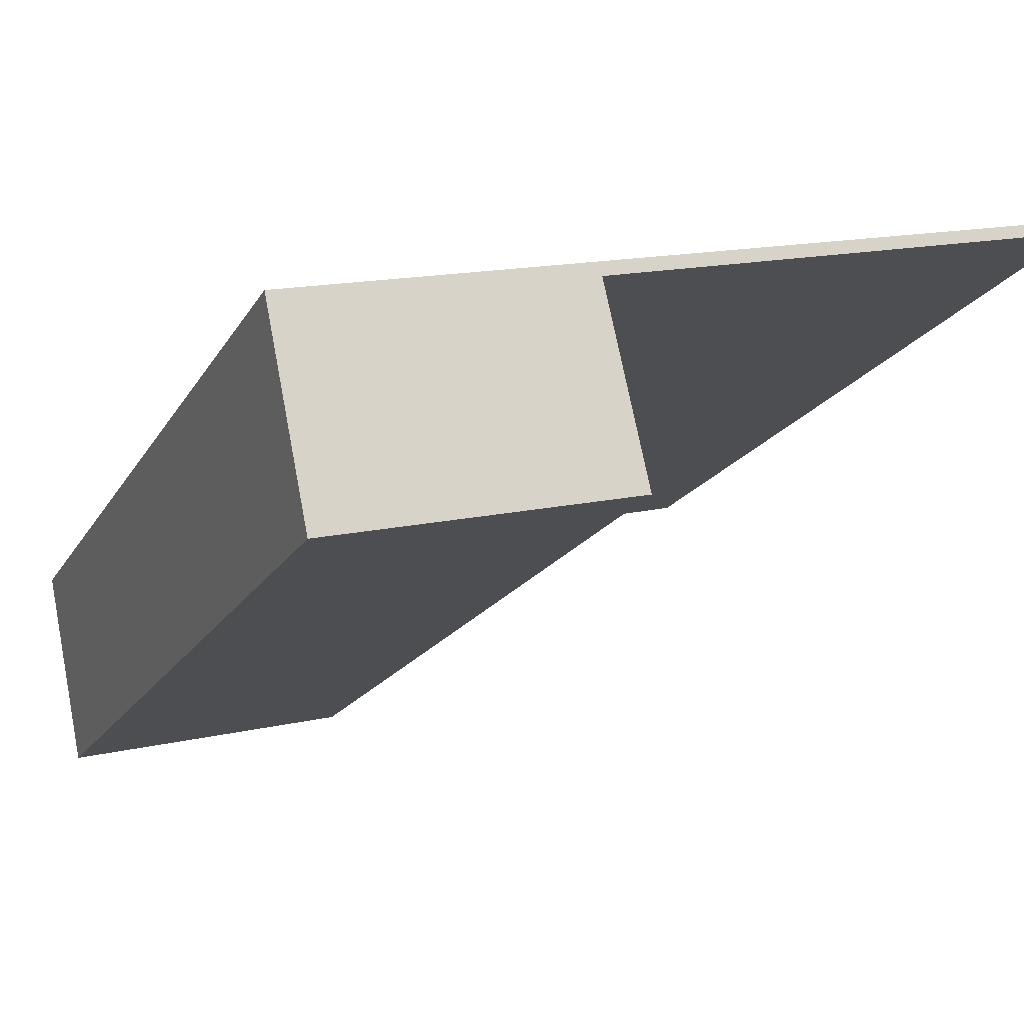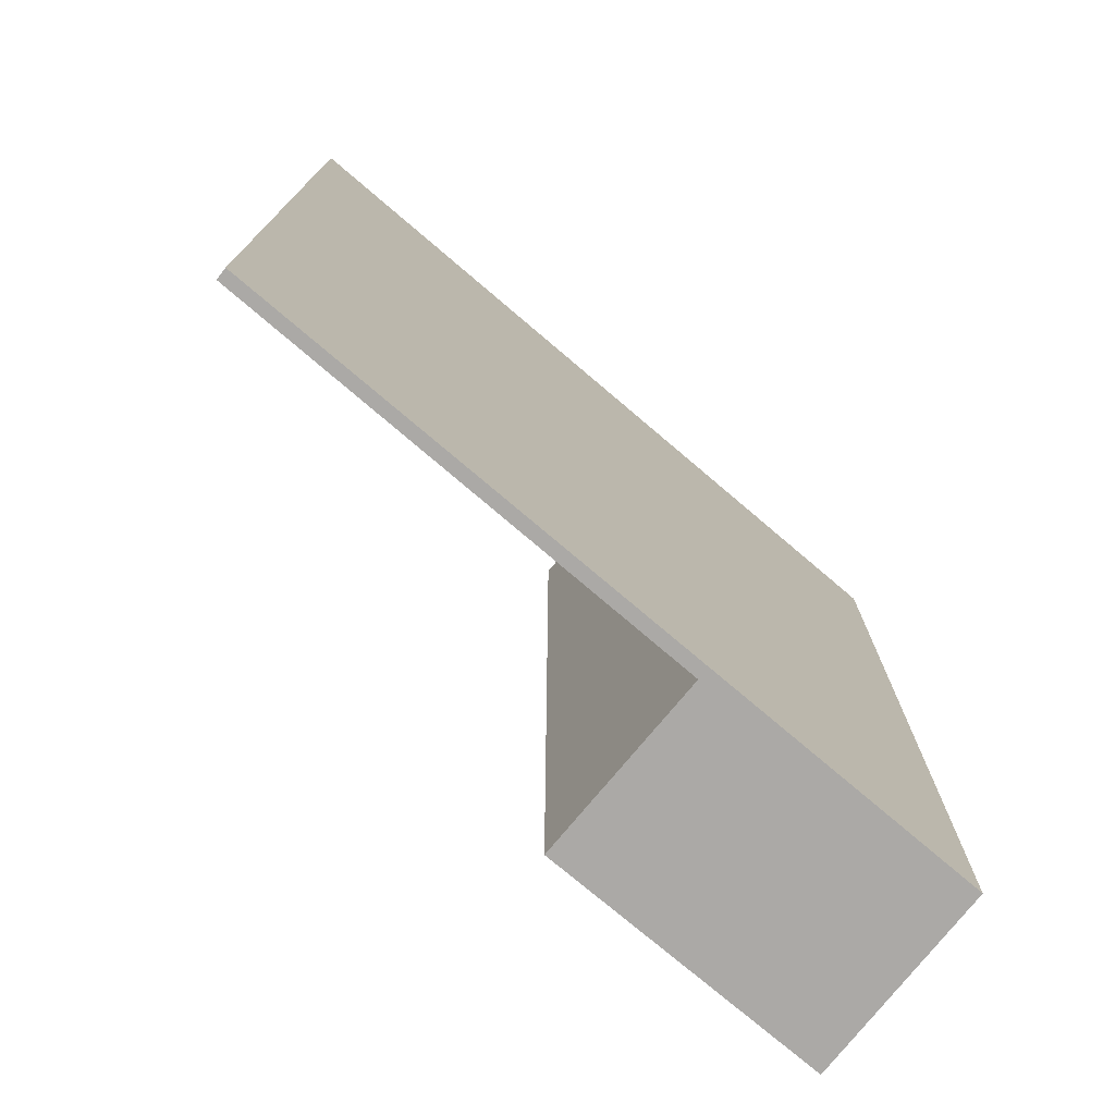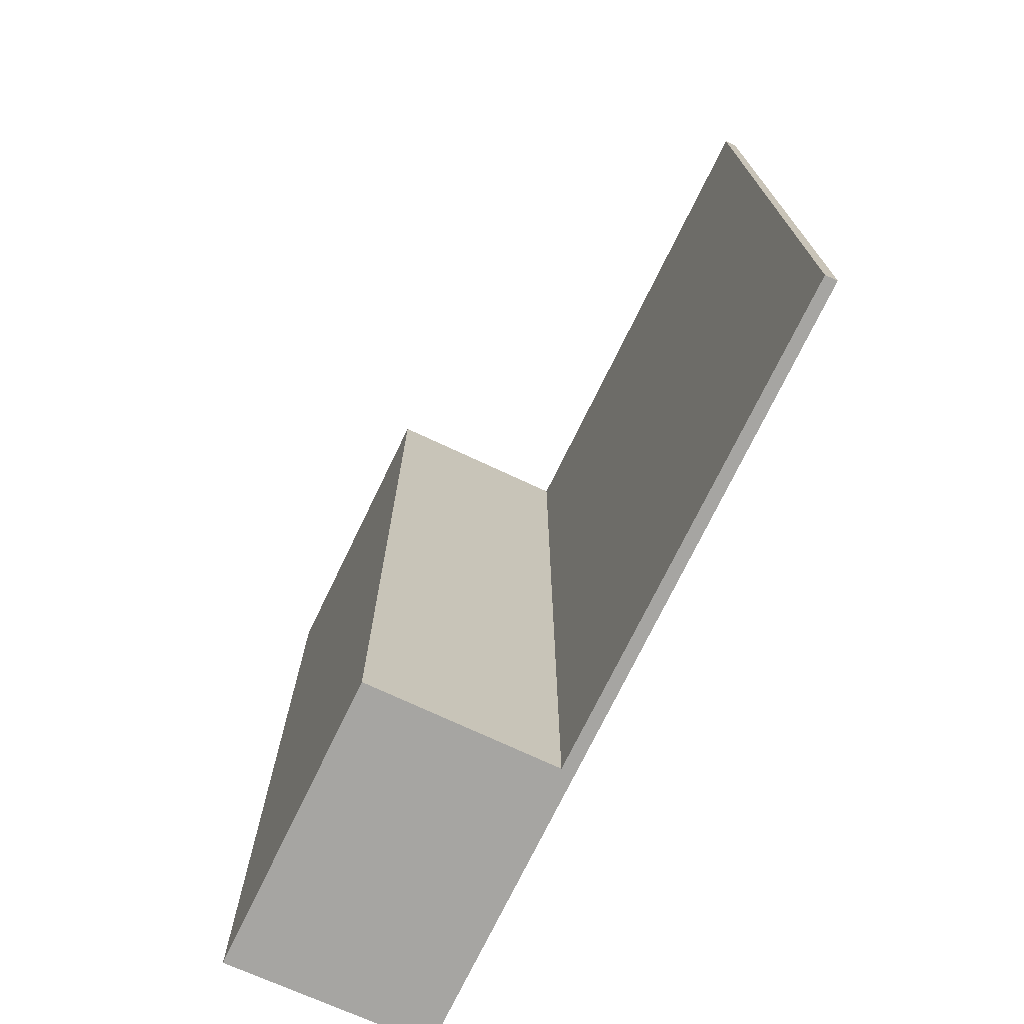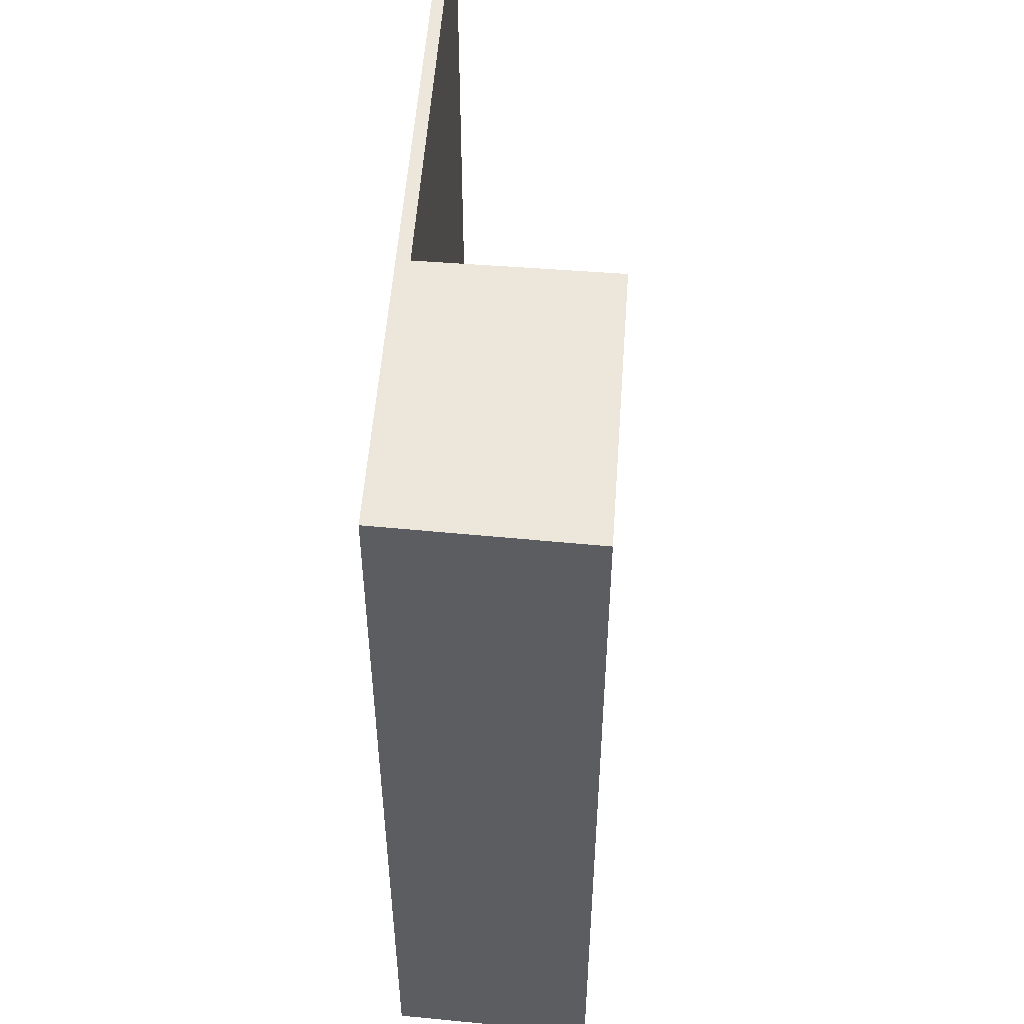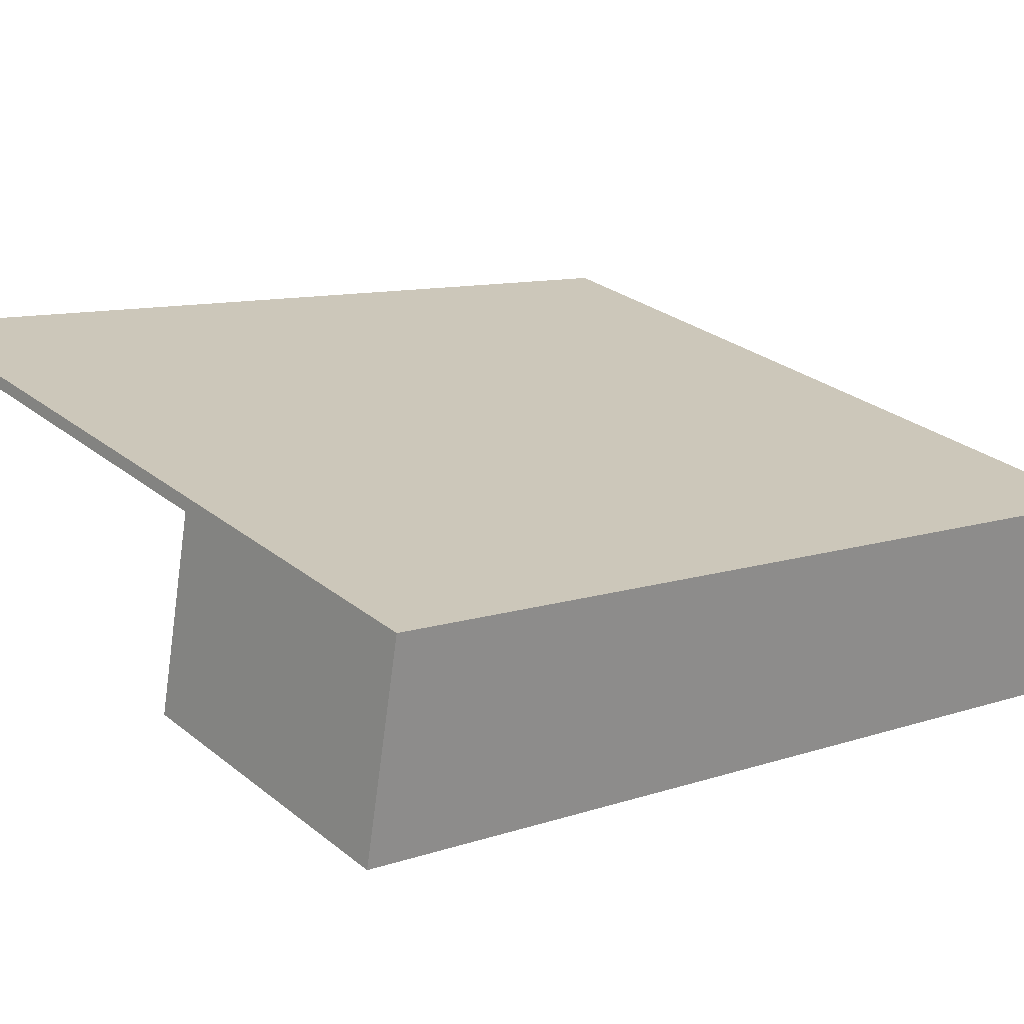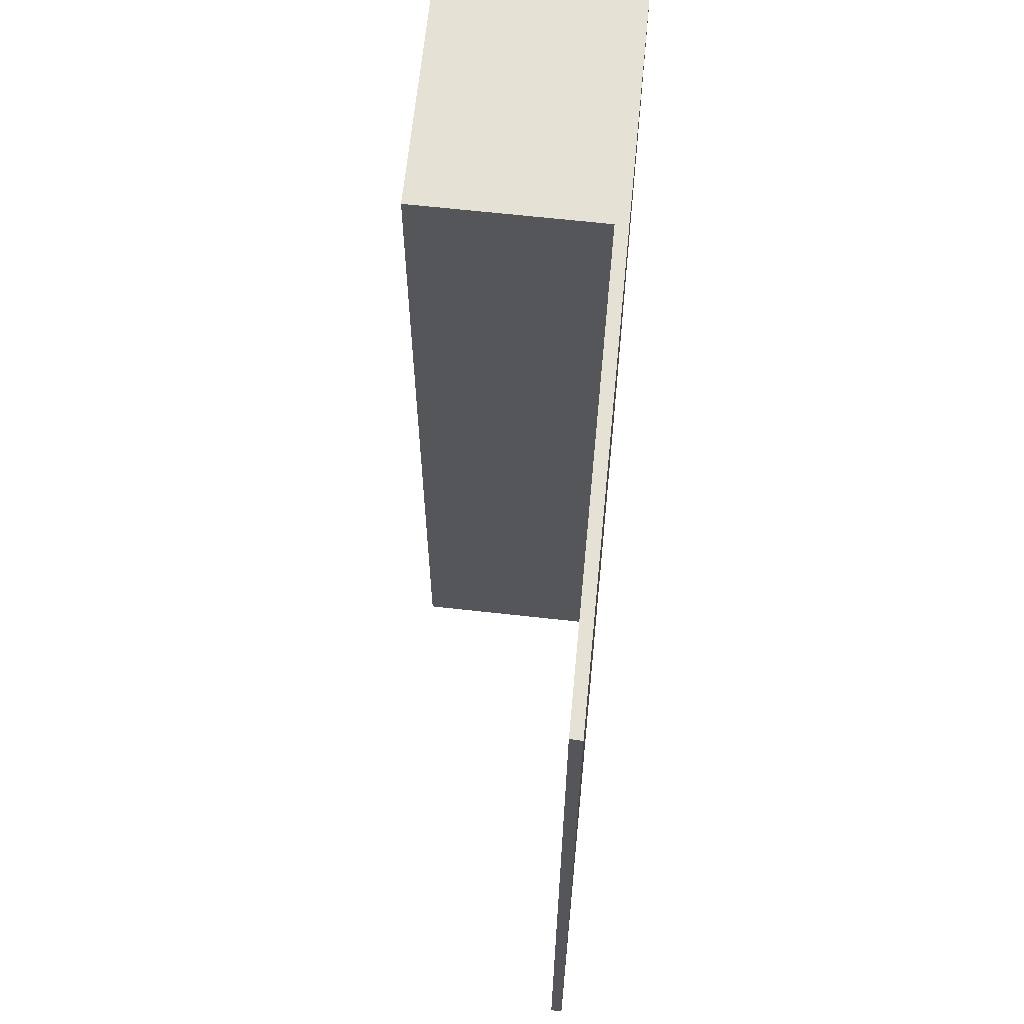
<metadata>
{"format":"obj","ext":"obj","renderer":"f3d","projection":"perspective","resolution":1024,"background":"white","views":[{"elev":-17.4,"azim":159.0,"up":"+Z"},{"elev":-75.6,"azim":-26.9,"up":"+Y"},{"elev":-73.8,"azim":-102.4,"up":"+Y"},{"elev":52.3,"azim":107.5,"up":"+Y"},{"elev":10.0,"azim":48.9,"up":"+Z"},{"elev":64.1,"azim":-70.9,"up":"+Y"}]}
</metadata>
<code>
v  9.18 10.83 -2.063
v  0 10.83 6.633e-16
v  0.027 10.83 0.139
v  5.697 10.83 -1.388
v  5.194 10.83 -3.637
v  8.691 10.83 -4.47
v  8.691 2.737e-16 -4.47
v  5.194 2.227e-16 -3.637
v  5.697 8.499e-17 -1.388
v  0 0 0
v  0.027 -8.511e-18 0.139
v  9.18 1.263e-16 -2.063
g defaultobject
f 1 2 3
f 2 1 4
f 4 1 5
f 5 1 6
f 7 5 6
f 5 7 8
f 9 2 4
f 2 9 10
f 8 4 5
f 4 8 9
f 10 3 2
f 3 10 11
f 11 1 3
f 1 11 12
f 12 6 1
f 6 12 7
f 11 10 12
f 9 12 10
f 8 12 9
f 7 12 8

</code>
